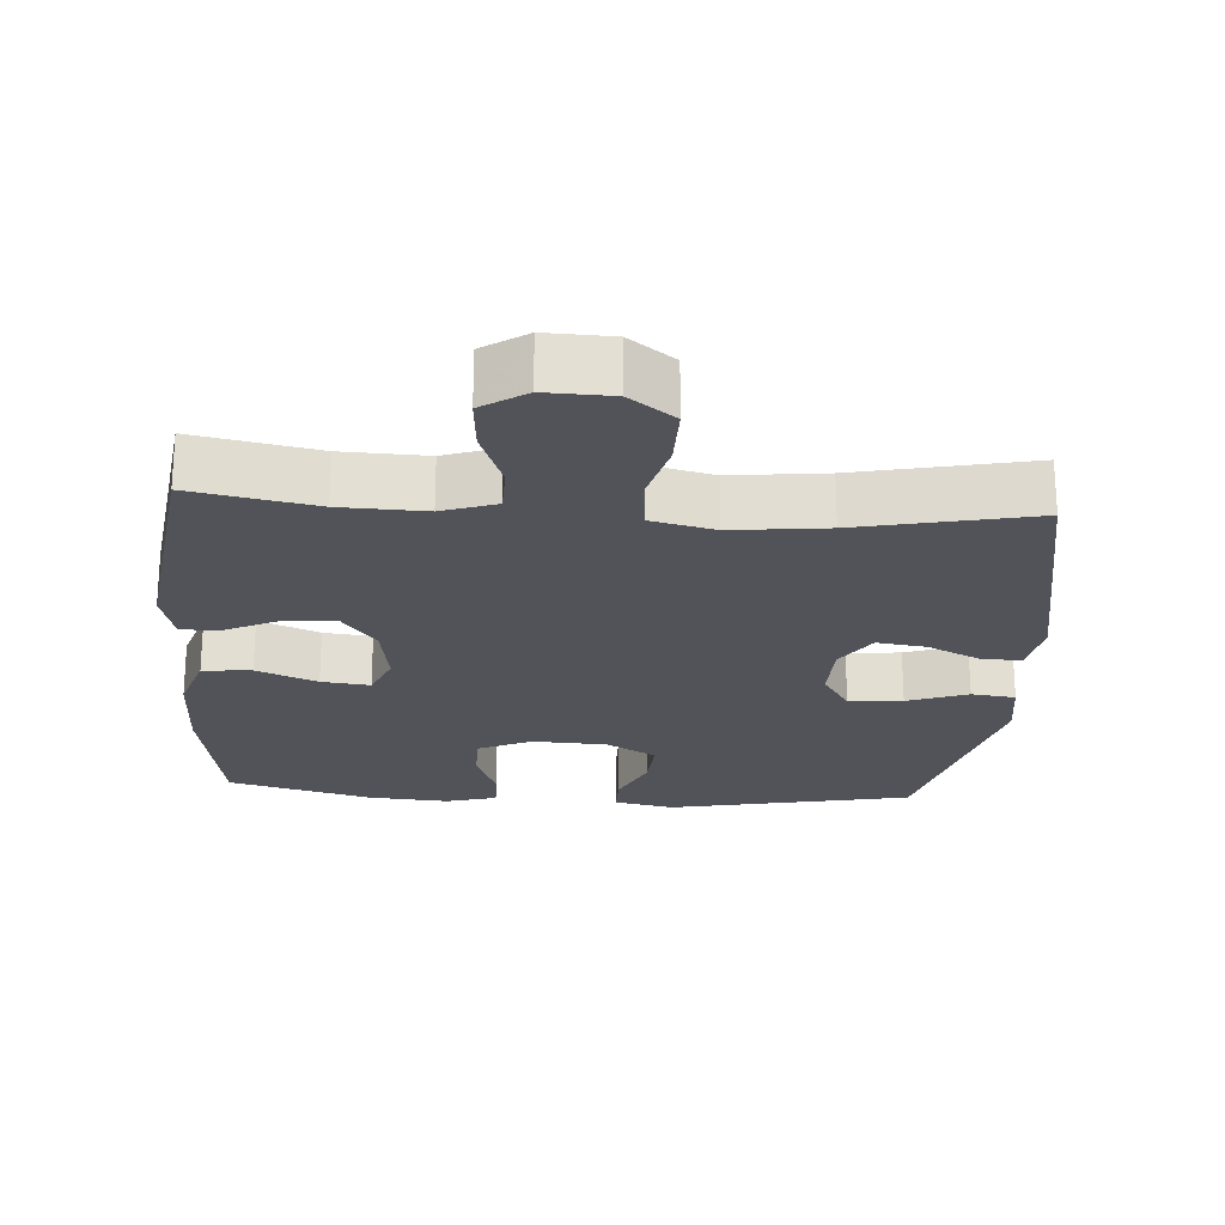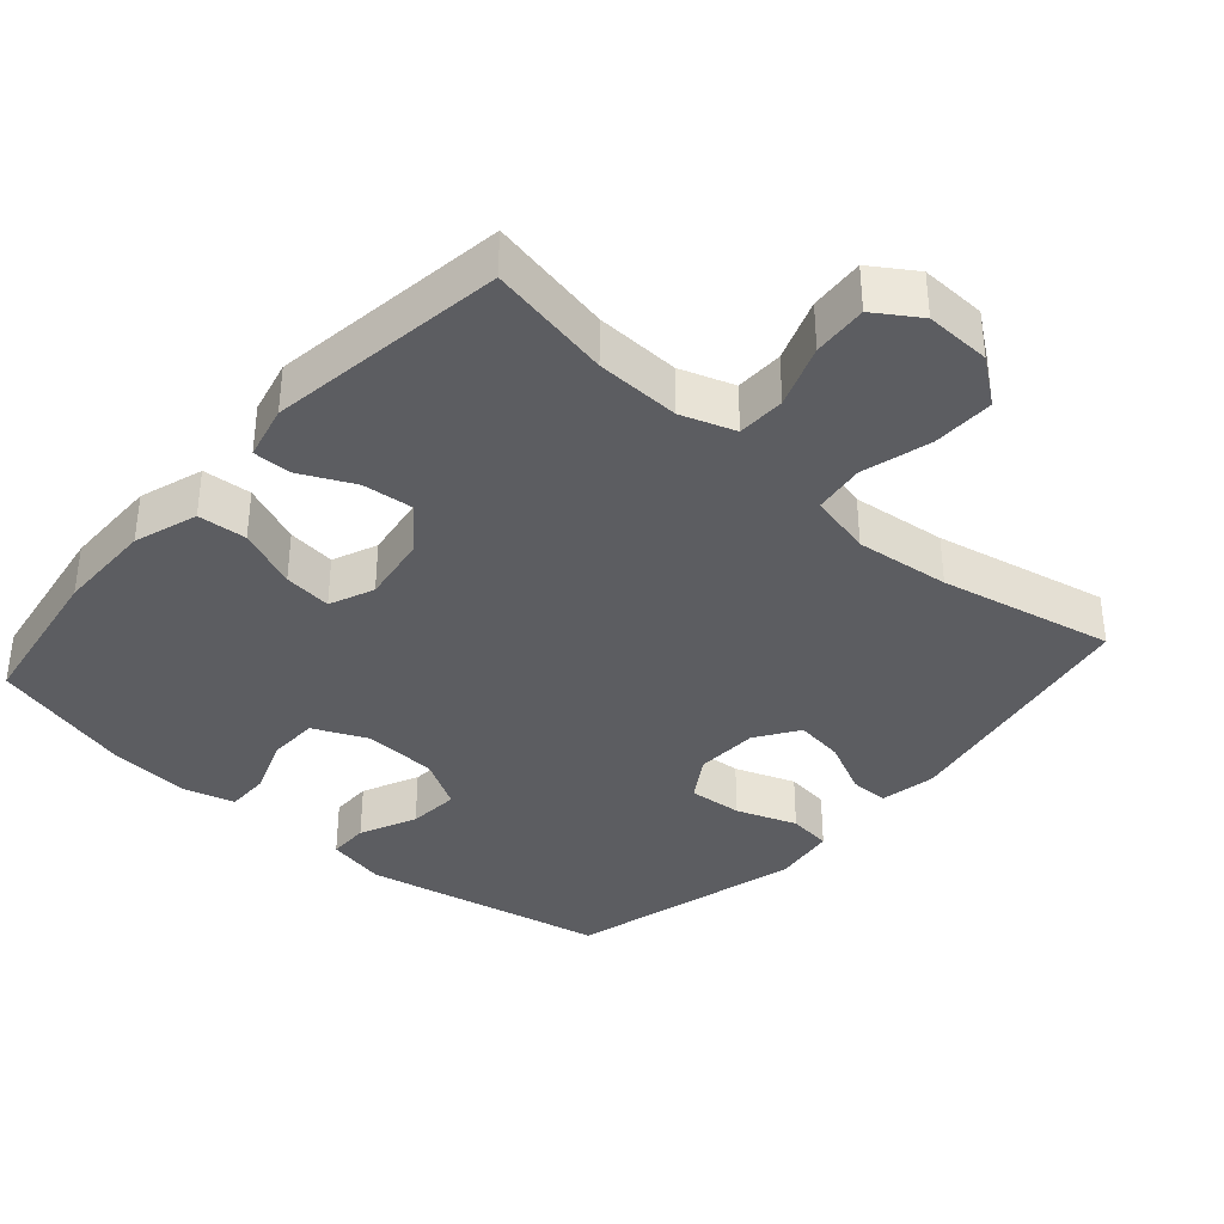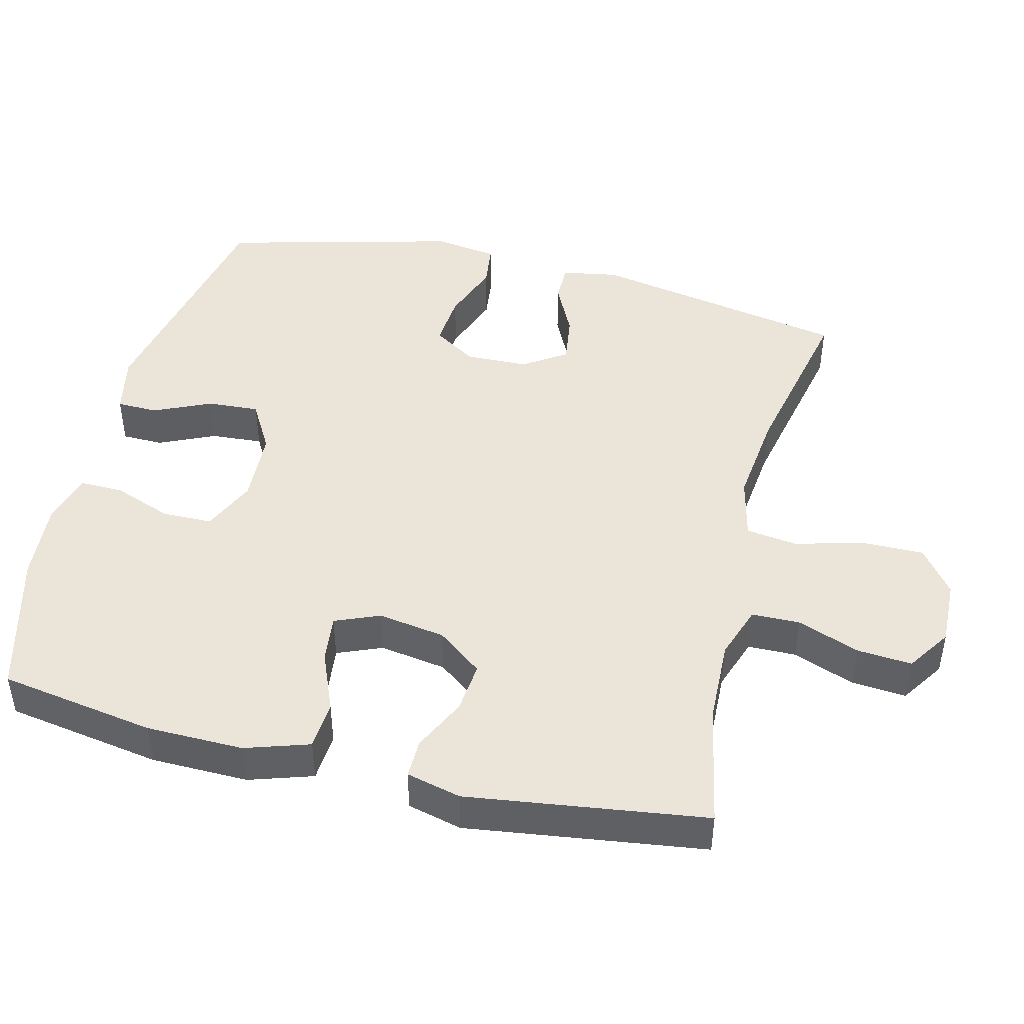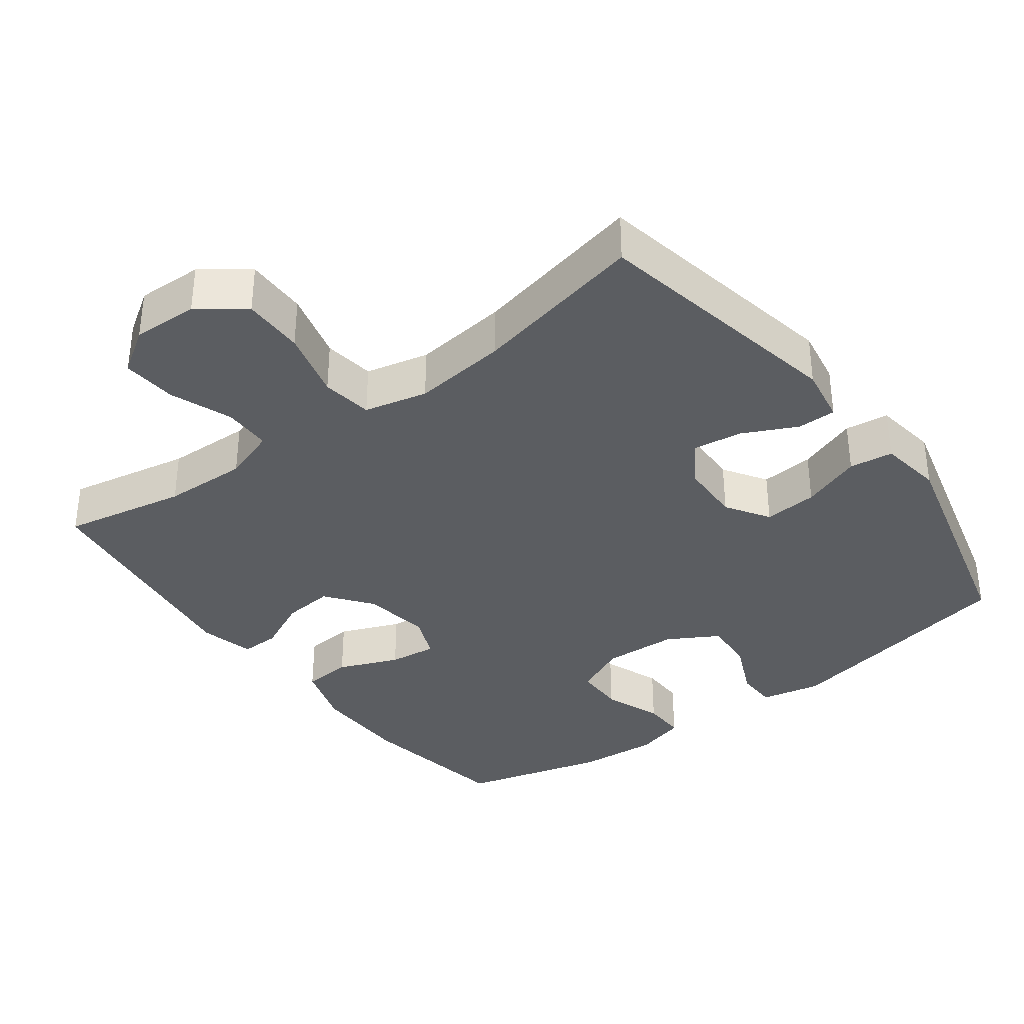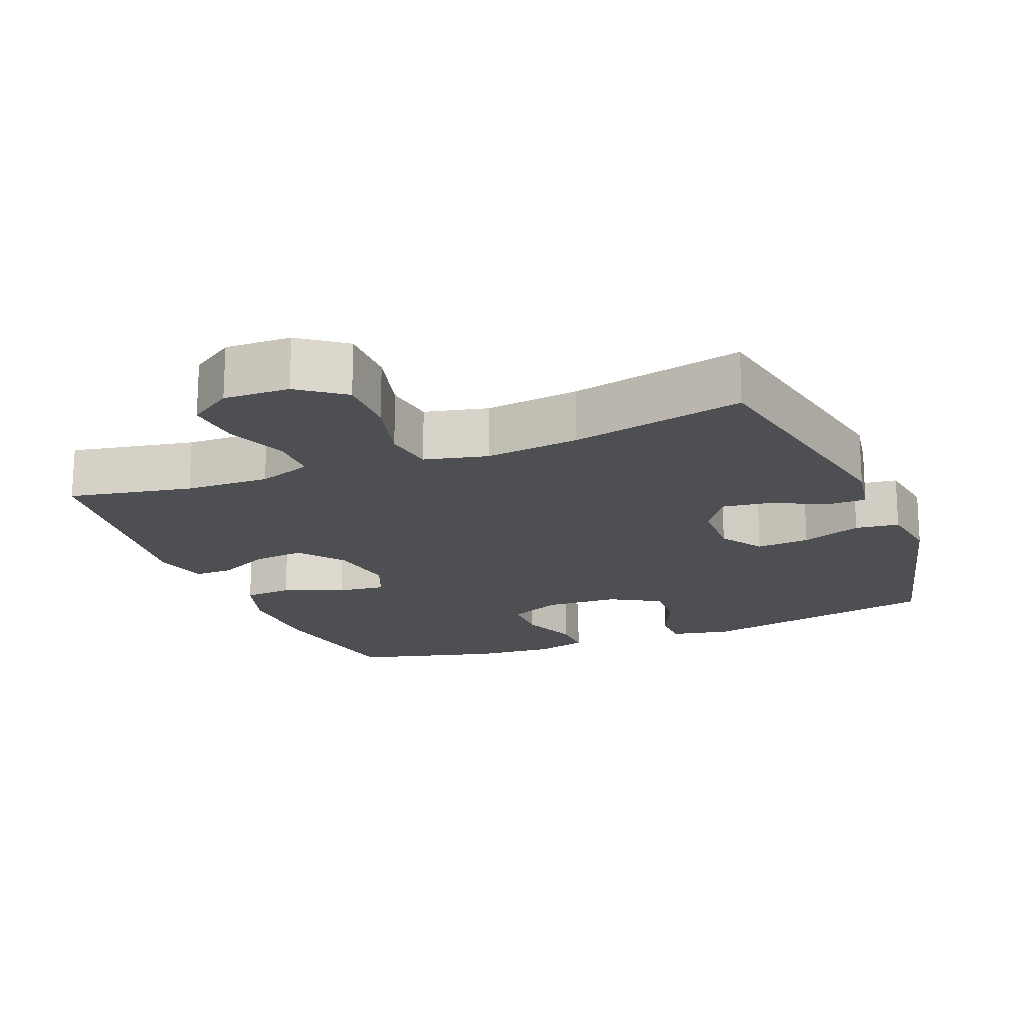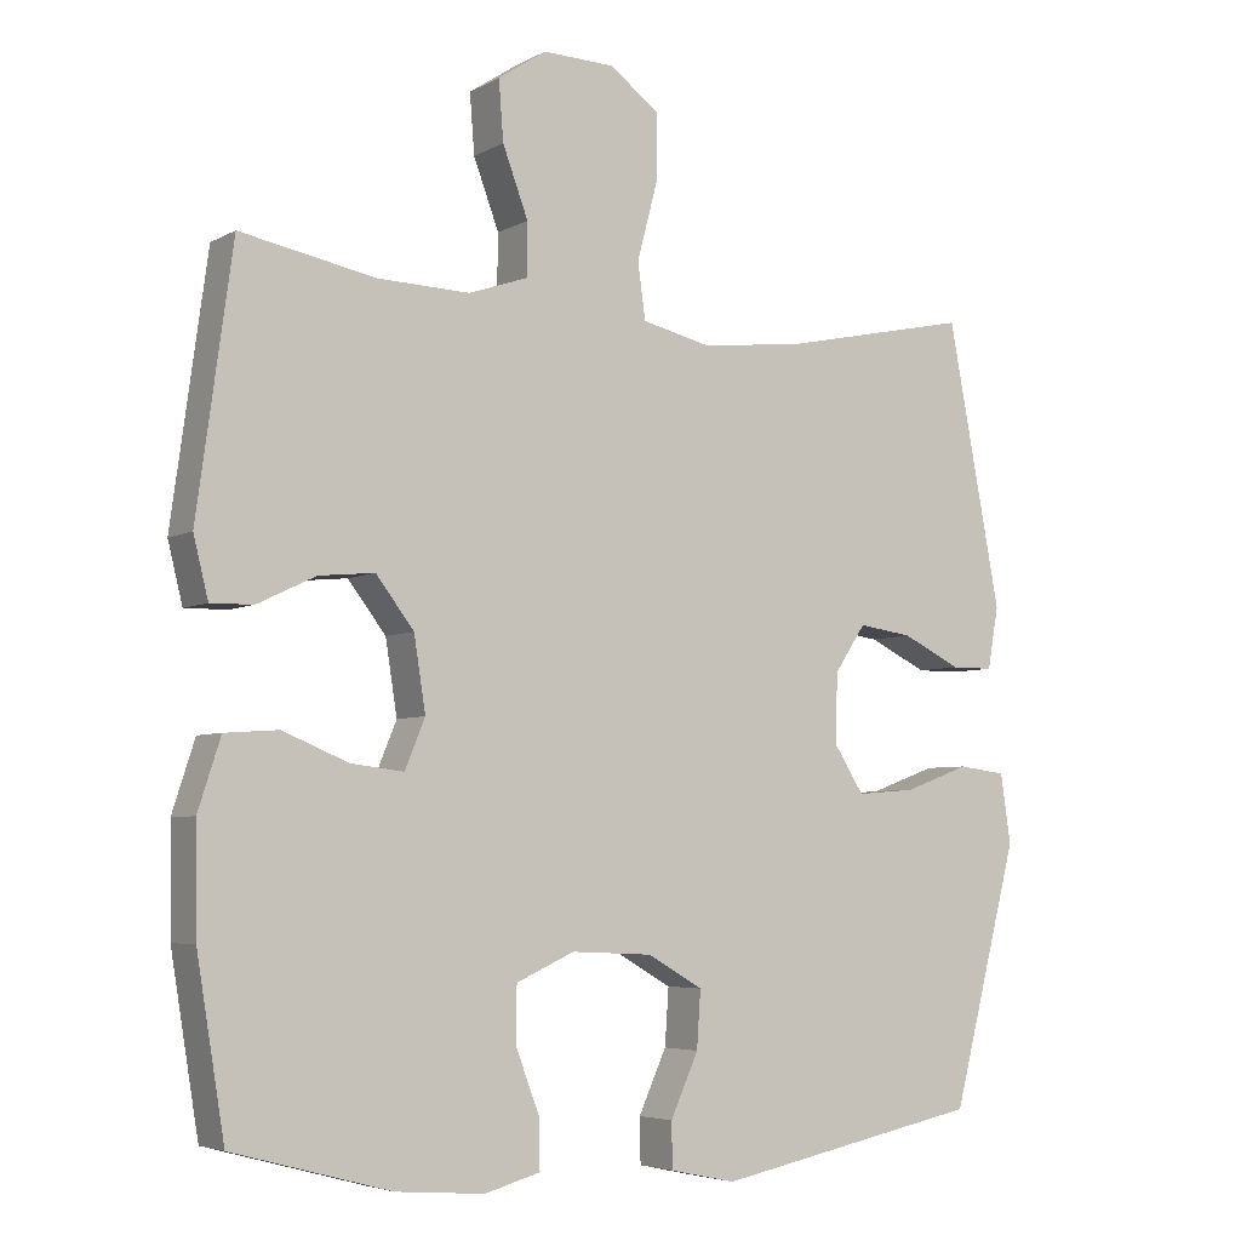
<metadata>
{"format":"obj","ext":"obj","renderer":"f3d","projection":"perspective","resolution":1024,"background":"white","views":[{"elev":-22.7,"azim":-3.9,"up":"+Y"},{"elev":-36.6,"azim":-41.5,"up":"+Y"},{"elev":45.4,"azim":-76.1,"up":"+Y"},{"elev":-35.7,"azim":36.9,"up":"+Y"},{"elev":-18.2,"azim":22.0,"up":"+Y"},{"elev":-5.0,"azim":-31.9,"up":"+Z"}]}
</metadata>
<code>
v 0.5 0.07 -0.5
v 0.155 0.07 -0.57
v 0.07 0.07 -0.552
v 0.069 0.07 -0.494
v 0.105 0.07 -0.414
v 0.11 0.07 -0.341
v 0.039 0.07 -0.3
v -0.066 0.07 -0.295
v -0.141 0.07 -0.329
v -0.142 0.07 -0.4
v -0.111 0.07 -0.482
v -0.11 0.07 -0.544
v -0.182 0.07 -0.564
v -0.296 0.07 -0.555
v -0.5 0.07 -0.5
v -0.536 0.07 -0.28
v -0.538 0.07 -0.143
v -0.509 0.07 -0.053
v -0.44 0.07 -0.048
v -0.355 0.07 -0.083
v -0.287 0.07 -0.091
v -0.261 0.07 -0.028
v -0.276 0.07 0.067
v -0.325 0.07 0.131
v -0.397 0.07 0.124
v -0.472 0.07 0.088
v -0.527 0.07 0.087
v -0.546 0.07 0.164
v -0.5 0.07 0.5
v -0.326 0.07 0.466
v -0.207 0.07 0.462
v -0.131 0.07 0.488
v -0.13 0.07 0.556
v -0.163 0.07 0.644
v -0.169 0.07 0.721
v -0.107 0.07 0.762
v -0.014 0.07 0.759
v 0.05 0.07 0.711
v 0.049 0.07 0.624
v 0.023 0.07 0.526
v 0.033 0.07 0.454
v 0.122 0.07 0.433
v 0.255 0.07 0.448
v 0.5 0.07 0.5
v 0.569 0.07 0.136
v 0.555 0.07 0.056
v 0.5 0.07 0.056
v 0.424 0.07 0.093
v 0.354 0.07 0.103
v 0.314 0.07 0.043
v 0.311 0.07 -0.046
v 0.35 0.07 -0.107
v 0.426 0.07 -0.101
v 0.511 0.07 -0.07
v 0.573 0.07 -0.078
v 0.586 0.07 -0.168
v 0.5 0 -0.5
v 0.155 0 -0.57
v 0.07 0 -0.552
v 0.069 0 -0.494
v 0.105 0 -0.414
v 0.11 0 -0.341
v 0.039 0 -0.3
v -0.066 0 -0.295
v -0.141 0 -0.329
v -0.142 0 -0.4
v -0.111 0 -0.482
v -0.11 0 -0.544
v -0.182 0 -0.564
v -0.296 0 -0.555
v -0.5 0 -0.5
v -0.536 0 -0.28
v -0.538 0 -0.143
v -0.509 0 -0.053
v -0.44 0 -0.048
v -0.355 0 -0.083
v -0.287 0 -0.091
v -0.261 0 -0.028
v -0.276 0 0.067
v -0.325 0 0.131
v -0.397 0 0.124
v -0.472 0 0.088
v -0.527 0 0.087
v -0.546 0 0.164
v -0.5 0 0.5
v -0.326 0 0.466
v -0.207 0 0.462
v -0.131 0 0.488
v -0.13 0 0.556
v -0.163 0 0.644
v -0.169 0 0.721
v -0.107 0 0.762
v -0.014 0 0.759
v 0.05 0 0.711
v 0.049 0 0.624
v 0.023 0 0.526
v 0.033 0 0.454
v 0.122 0 0.433
v 0.255 0 0.448
v 0.5 0 0.5
v 0.569 0 0.136
v 0.555 0 0.056
v 0.5 0 0.056
v 0.424 0 0.093
v 0.354 0 0.103
v 0.314 0 0.043
v 0.311 0 -0.046
v 0.35 0 -0.107
v 0.426 0 -0.101
v 0.511 0 -0.07
v 0.573 0 -0.078
v 0.586 0 -0.168
f 53 54 55 56
f 52 53 56 1
f 51 52 1 2
f 50 51 2 3
f 45 46 47 48
f 43 44 45 48
f 42 43 48 49
f 41 42 49 50
f 37 38 39 40
f 37 40 41
f 36 37 41
f 33 34 35 36
f 32 33 36 41
f 31 32 41 50
f 27 28 29 30
f 25 26 27 30
f 24 25 30 31
f 23 24 31 50
f 17 18 19 20
f 17 20 21
f 16 17 21
f 15 16 21
f 14 15 21
f 13 14 21 22
f 10 11 12 13
f 9 10 13 22
f 50 3 4 5
f 50 5 6
f 23 50 6 7
f 8 9 22 23
f 7 8 23
f 112 111 110 109
f 57 112 109 108
f 58 57 108 107
f 59 58 107 106
f 104 103 102 101
f 104 101 100 99
f 105 104 99 98
f 106 105 98 97
f 96 95 94 93
f 97 96 93
f 97 93 92
f 92 91 90 89
f 97 92 89 88
f 106 97 88 87
f 86 85 84 83
f 86 83 82 81
f 87 86 81 80
f 106 87 80 79
f 76 75 74 73
f 77 76 73
f 77 73 72
f 77 72 71
f 77 71 70
f 78 77 70 69
f 69 68 67 66
f 78 69 66 65
f 61 60 59 106
f 62 61 106
f 63 62 106 79
f 79 78 65 64
f 79 64 63
f 1 57 58 2
f 2 58 59 3
f 3 59 60 4
f 4 60 61 5
f 5 61 62 6
f 6 62 63 7
f 7 63 64 8
f 8 64 65 9
f 9 65 66 10
f 10 66 67 11
f 11 67 68 12
f 12 68 69 13
f 13 69 70 14
f 14 70 71 15
f 15 71 72 16
f 16 72 73 17
f 17 73 74 18
f 18 74 75 19
f 19 75 76 20
f 20 76 77 21
f 21 77 78 22
f 22 78 79 23
f 23 79 80 24
f 24 80 81 25
f 25 81 82 26
f 26 82 83 27
f 27 83 84 28
f 28 84 85 29
f 29 85 86 30
f 30 86 87 31
f 31 87 88 32
f 32 88 89 33
f 33 89 90 34
f 34 90 91 35
f 35 91 92 36
f 36 92 93 37
f 37 93 94 38
f 38 94 95 39
f 39 95 96 40
f 40 96 97 41
f 41 97 98 42
f 42 98 99 43
f 43 99 100 44
f 44 100 101 45
f 45 101 102 46
f 46 102 103 47
f 47 103 104 48
f 48 104 105 49
f 49 105 106 50
f 50 106 107 51
f 51 107 108 52
f 52 108 109 53
f 53 109 110 54
f 54 110 111 55
f 55 111 112 56
f 56 112 57 1

</code>
